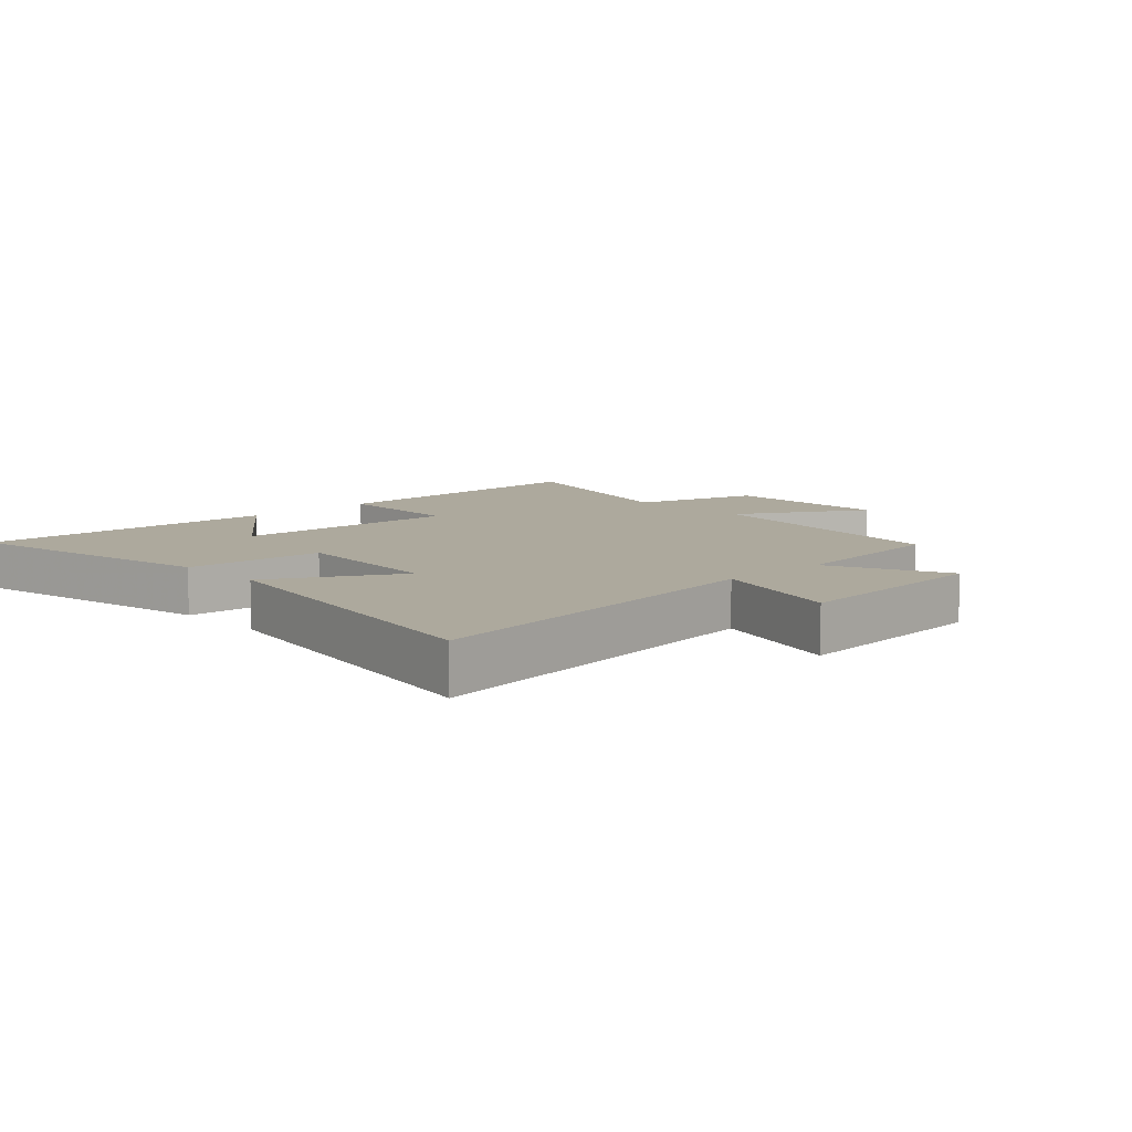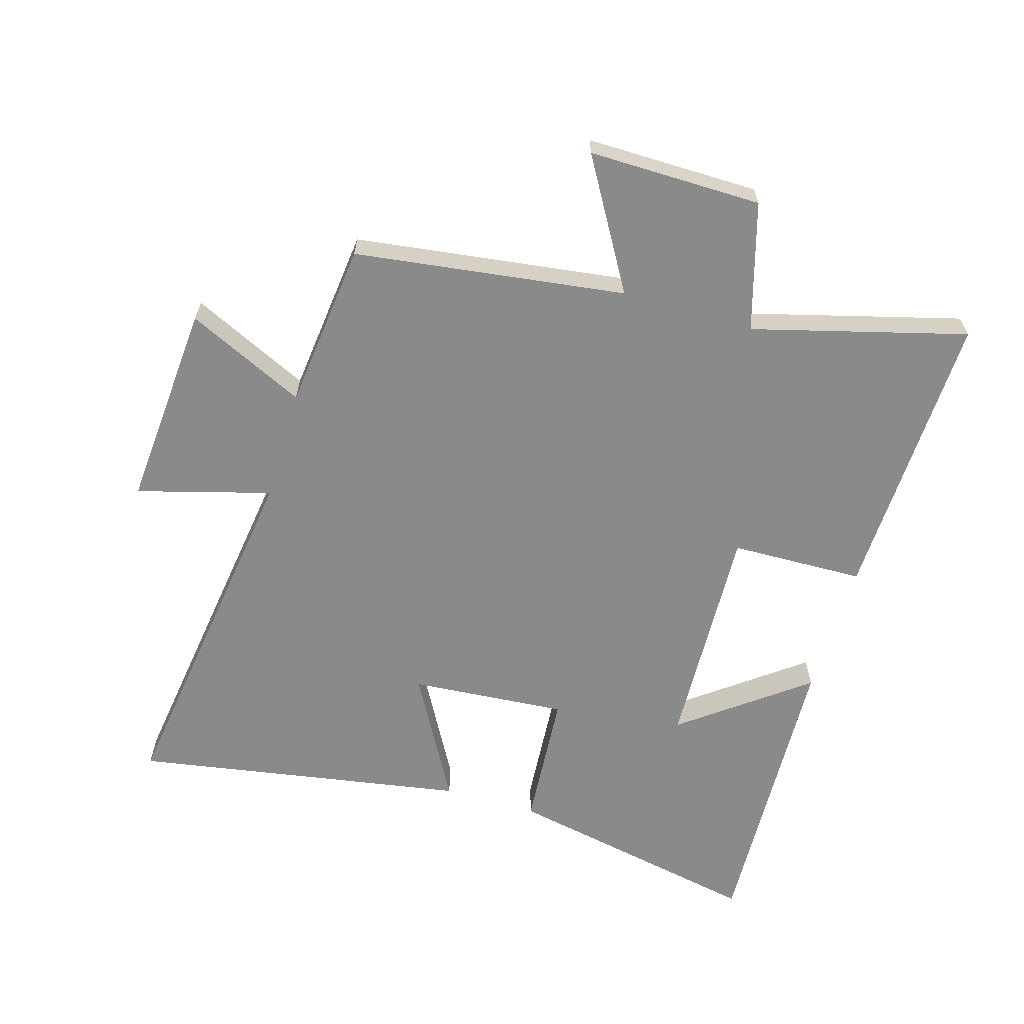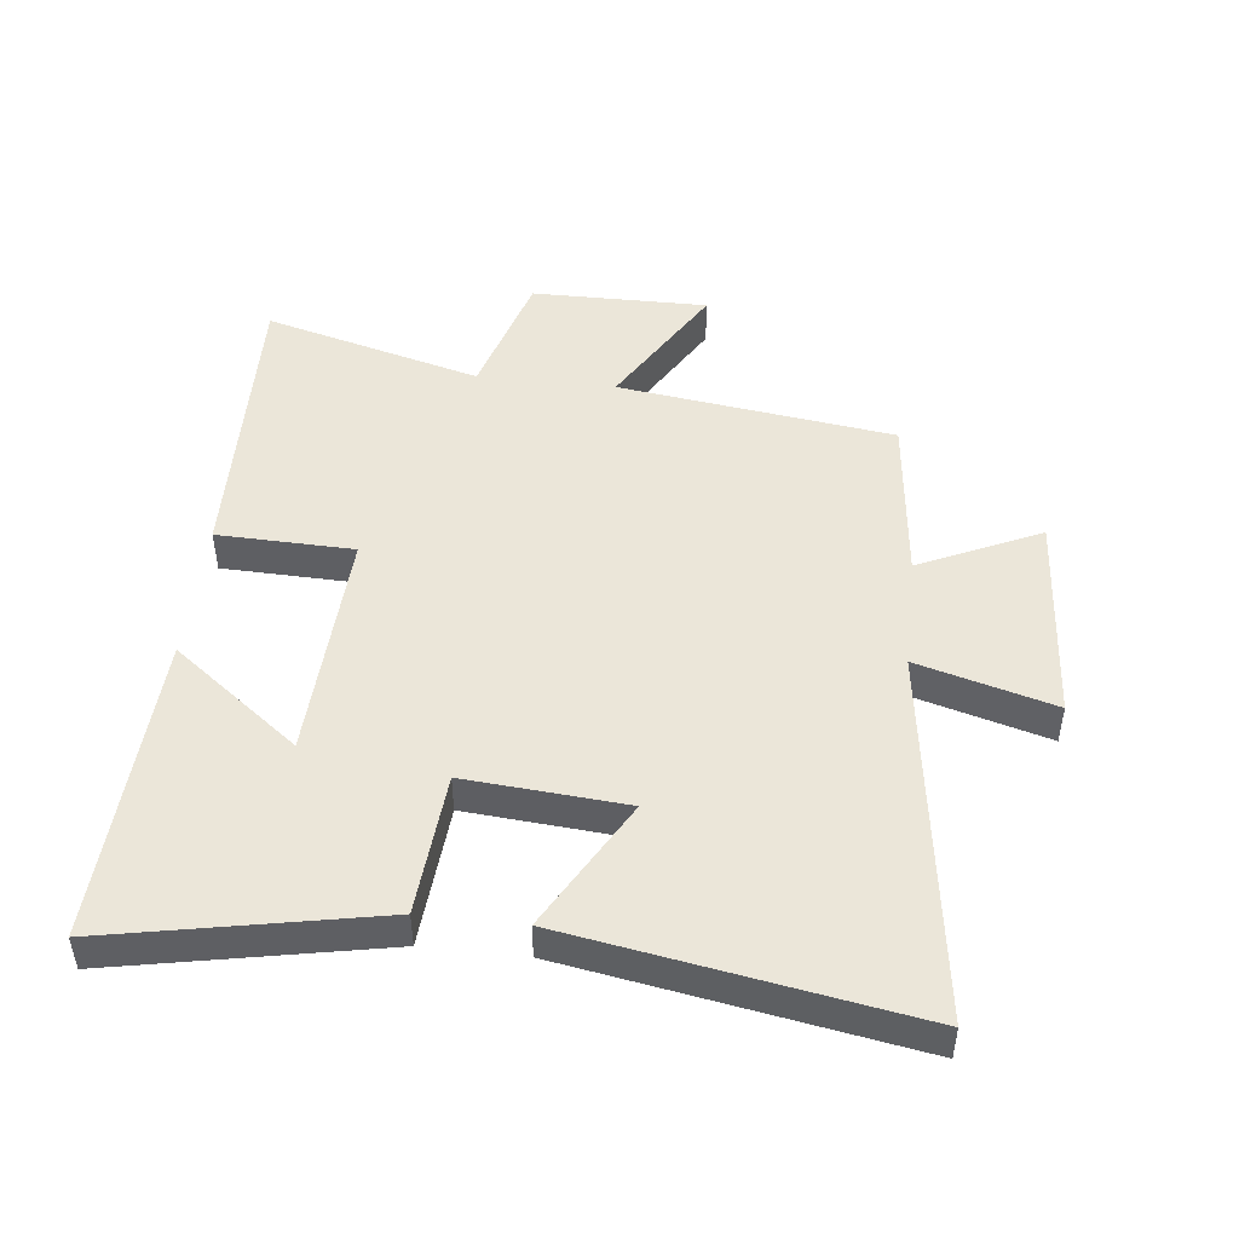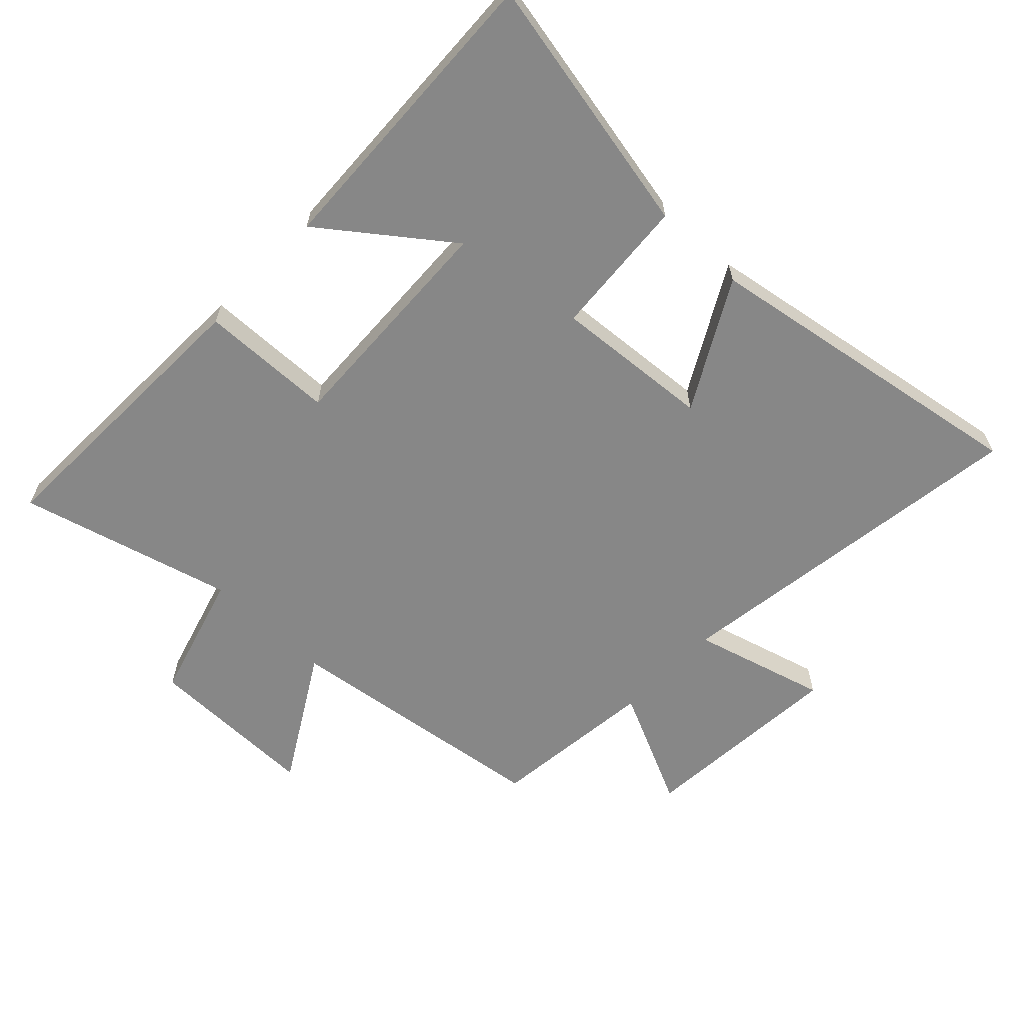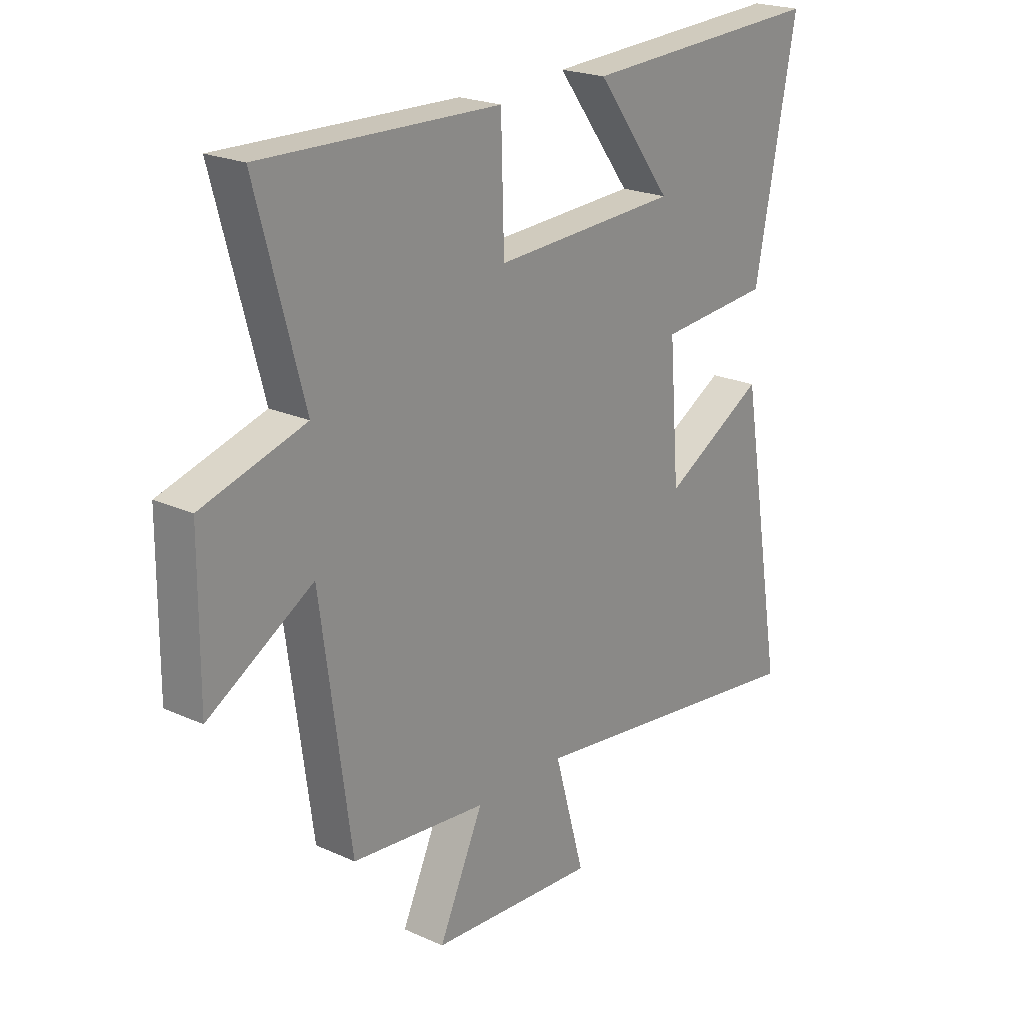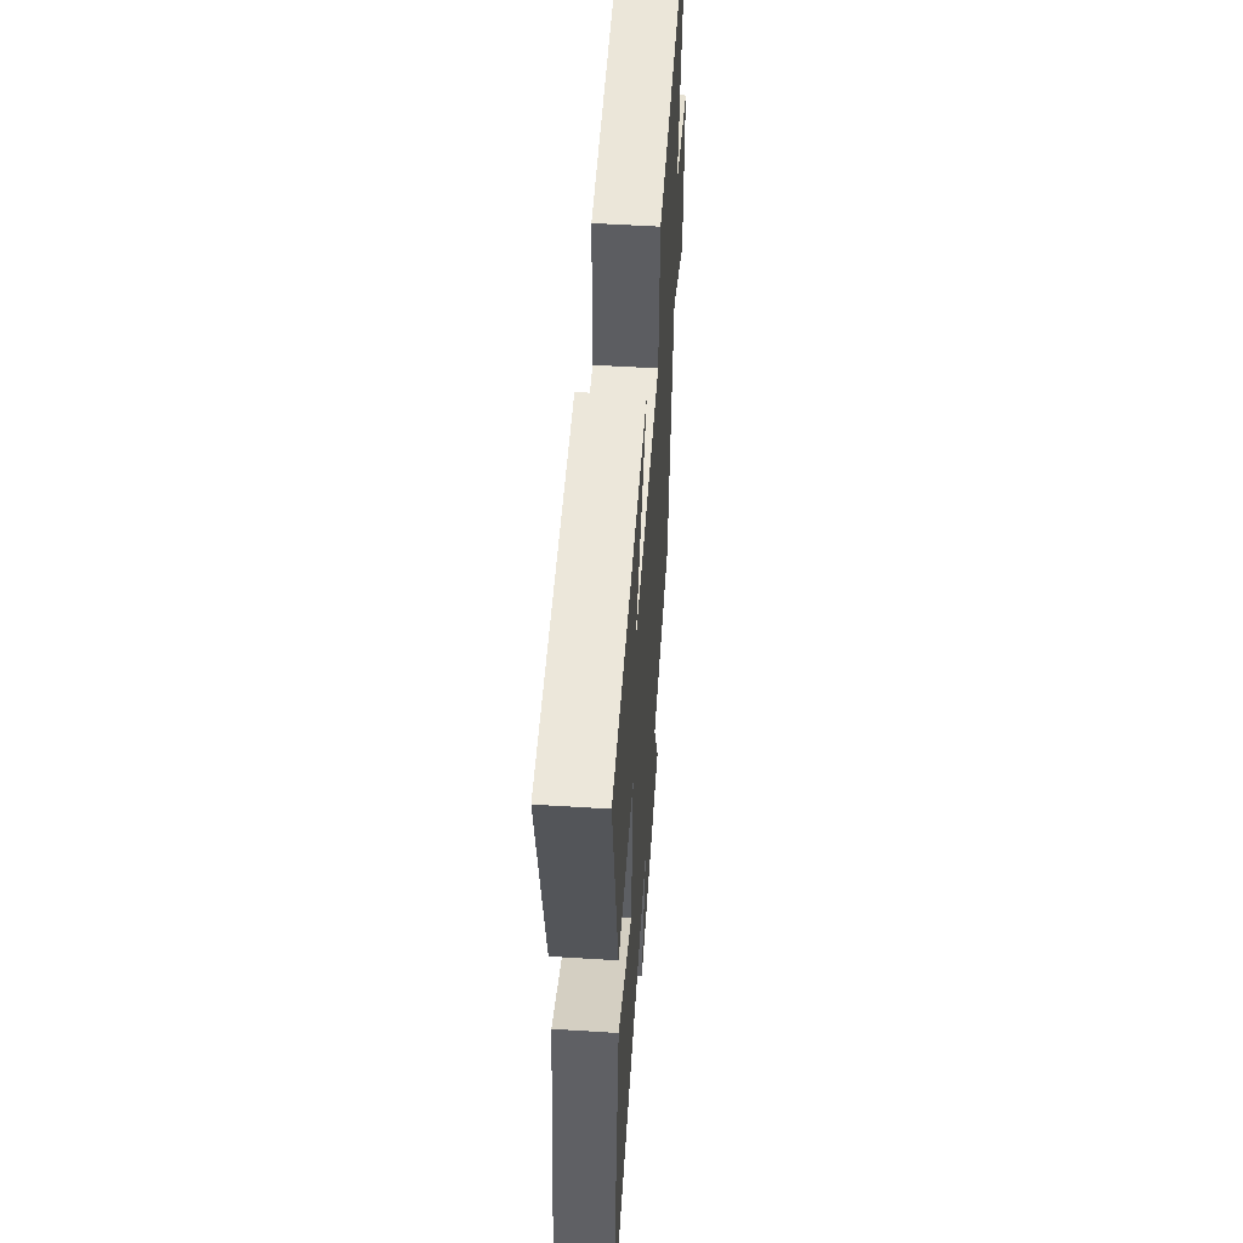
<metadata>
{"format":"obj","ext":"obj","renderer":"f3d","projection":"perspective","resolution":1024,"background":"white","views":[{"elev":8.9,"azim":136.7,"up":"+Y"},{"elev":-63.4,"azim":-106.6,"up":"+Y"},{"elev":47.7,"azim":96.4,"up":"+Y"},{"elev":-62.4,"azim":46.2,"up":"+Y"},{"elev":21.9,"azim":-51.6,"up":"+Z"},{"elev":54.5,"azim":93.9,"up":"+Z"}]}
</metadata>
<code>
v 0.591 0.07 -0.58
v 0.008 0.07 -0.5
v 0.068 0.07 -0.713
v -0.262 0.07 -0.689
v -0.174 0.07 -0.5
v -0.441 0.07 -0.471
v -0.5 0.07 -0.04
v -0.705 0.07 -0.161
v -0.703 0.07 0.115
v -0.5 0.07 0.174
v -0.592 0.07 0.514
v -0.124 0.07 0.5
v -0.118 0.07 0.287
v 0.248 0.07 0.303
v 0.098 0.07 0.5
v 0.582 0.07 0.522
v 0.5 0.07 0.106
v 0.278 0.07 0.089
v 0.298 0.07 -0.161
v 0.5 0.07 -0.048
v 0.591 0 -0.58
v 0.008 0 -0.5
v 0.068 0 -0.713
v -0.262 0 -0.689
v -0.174 0 -0.5
v -0.441 0 -0.471
v -0.5 0 -0.04
v -0.705 0 -0.161
v -0.703 0 0.115
v -0.5 0 0.174
v -0.592 0 0.514
v -0.124 0 0.5
v -0.118 0 0.287
v 0.248 0 0.303
v 0.098 0 0.5
v 0.582 0 0.522
v 0.5 0 0.106
v 0.278 0 0.089
v 0.298 0 -0.161
v 0.5 0 -0.048
f 19 20 1 2
f 18 19 2
f 16 17 18
f 14 15 16
f 14 16 18
f 13 14 18 2
f 10 11 12 13
f 7 8 9 10
f 10 13 2
f 7 10 2
f 6 7 2
f 5 6 2
f 2 3 4 5
f 22 21 40 39
f 22 39 38
f 38 37 36
f 36 35 34
f 38 36 34
f 22 38 34 33
f 33 32 31 30
f 30 29 28 27
f 22 33 30
f 22 30 27
f 22 27 26
f 22 26 25
f 25 24 23 22
f 1 21 22 2
f 2 22 23 3
f 3 23 24 4
f 4 24 25 5
f 5 25 26 6
f 6 26 27 7
f 7 27 28 8
f 8 28 29 9
f 9 29 30 10
f 10 30 31 11
f 11 31 32 12
f 12 32 33 13
f 13 33 34 14
f 14 34 35 15
f 15 35 36 16
f 16 36 37 17
f 17 37 38 18
f 18 38 39 19
f 19 39 40 20
f 20 40 21 1

</code>
